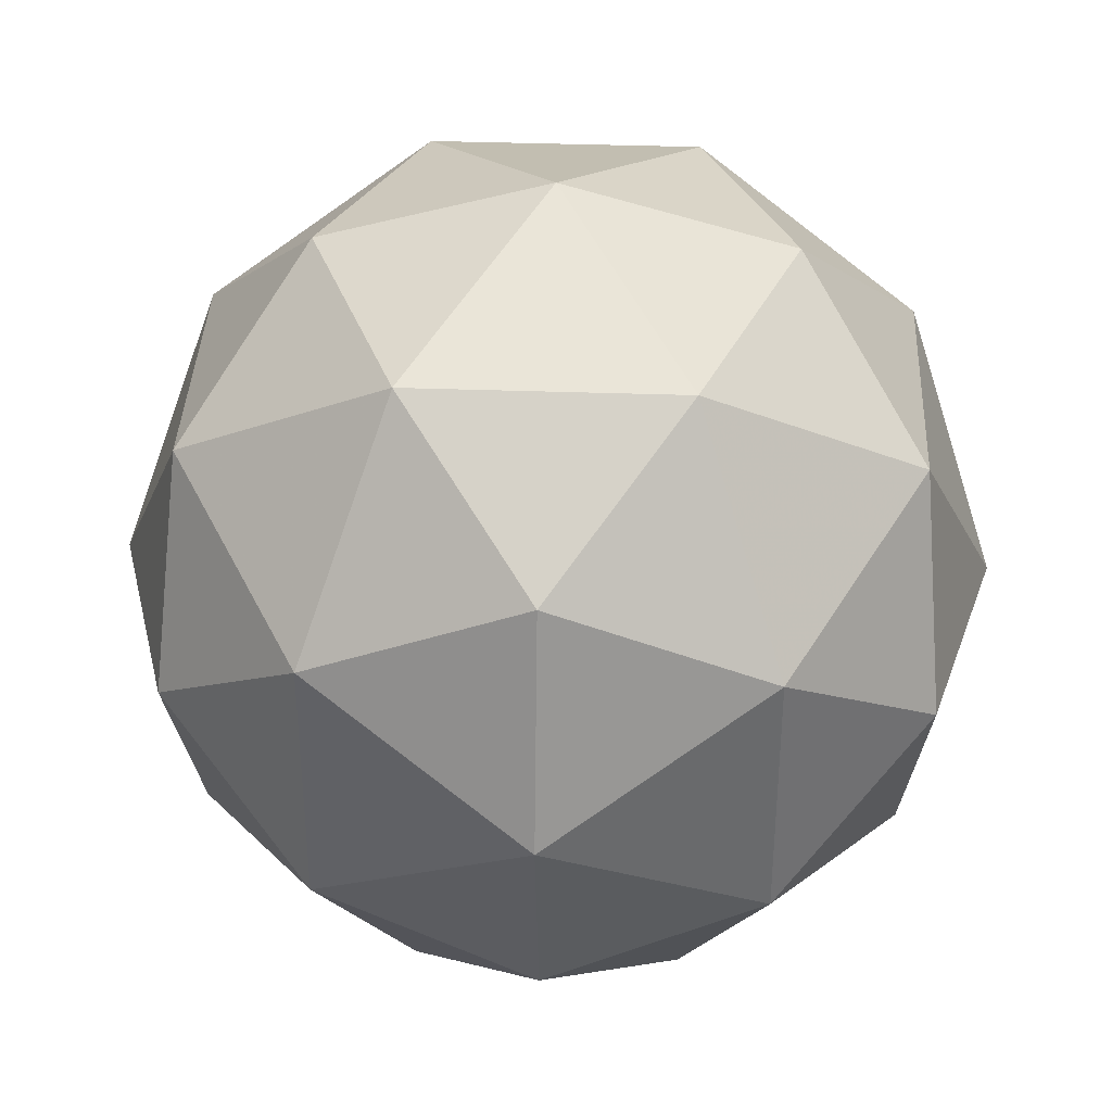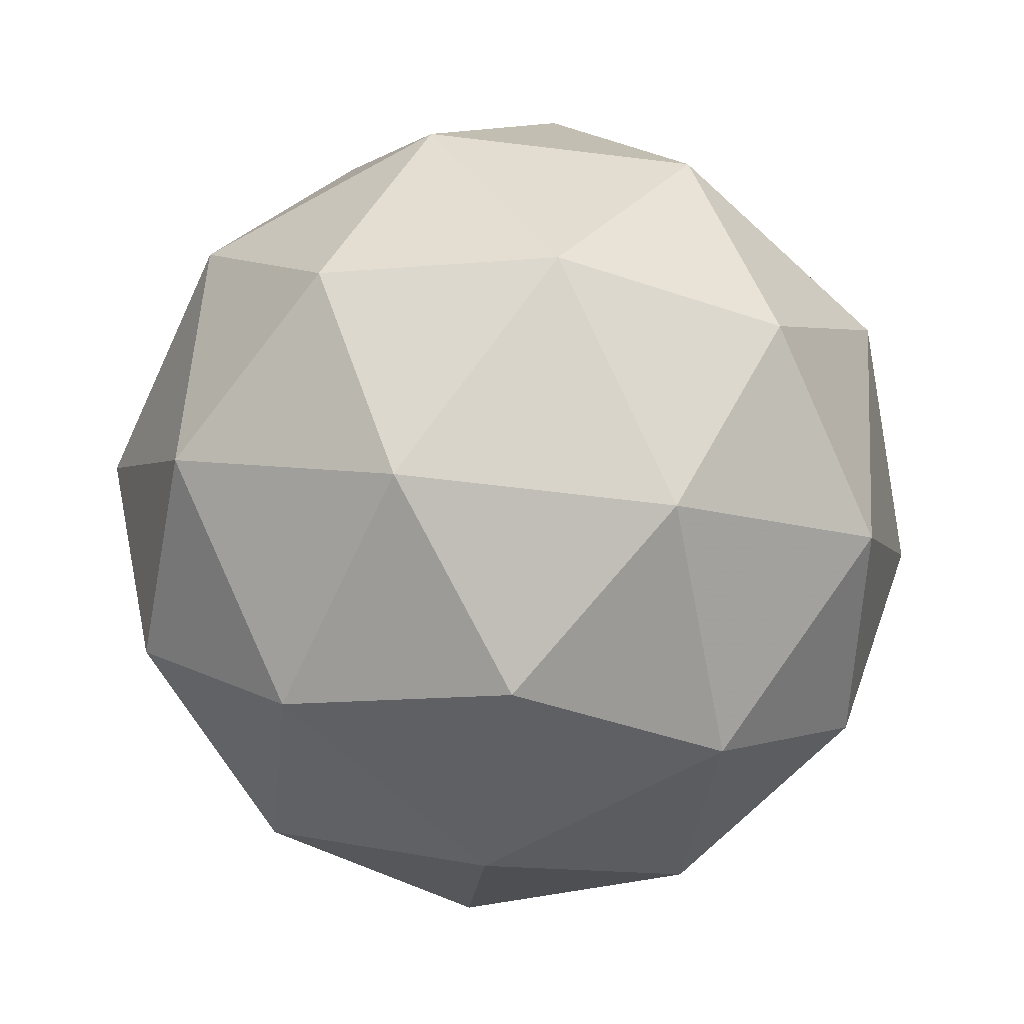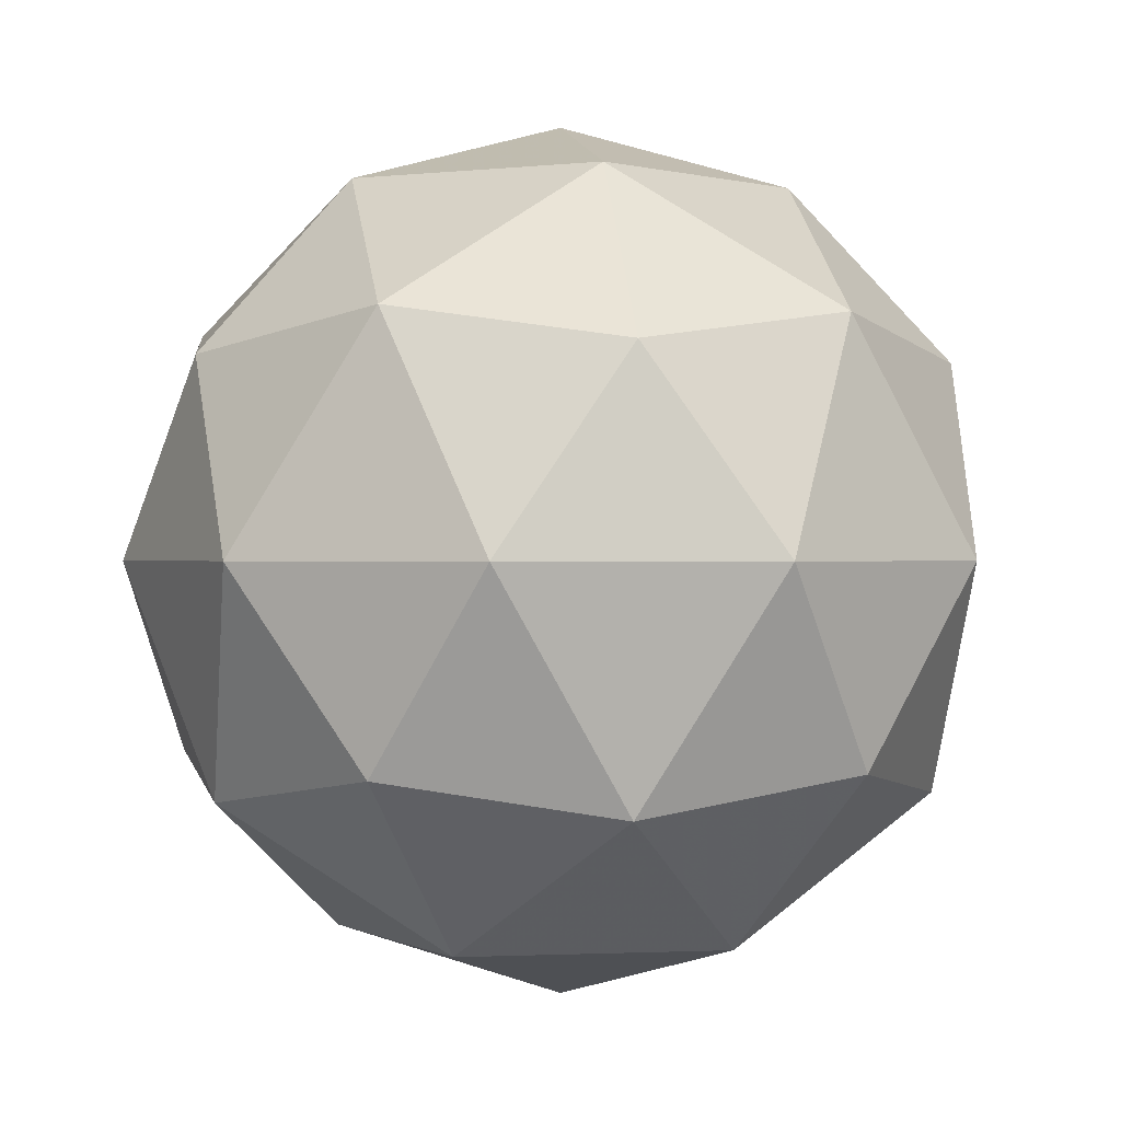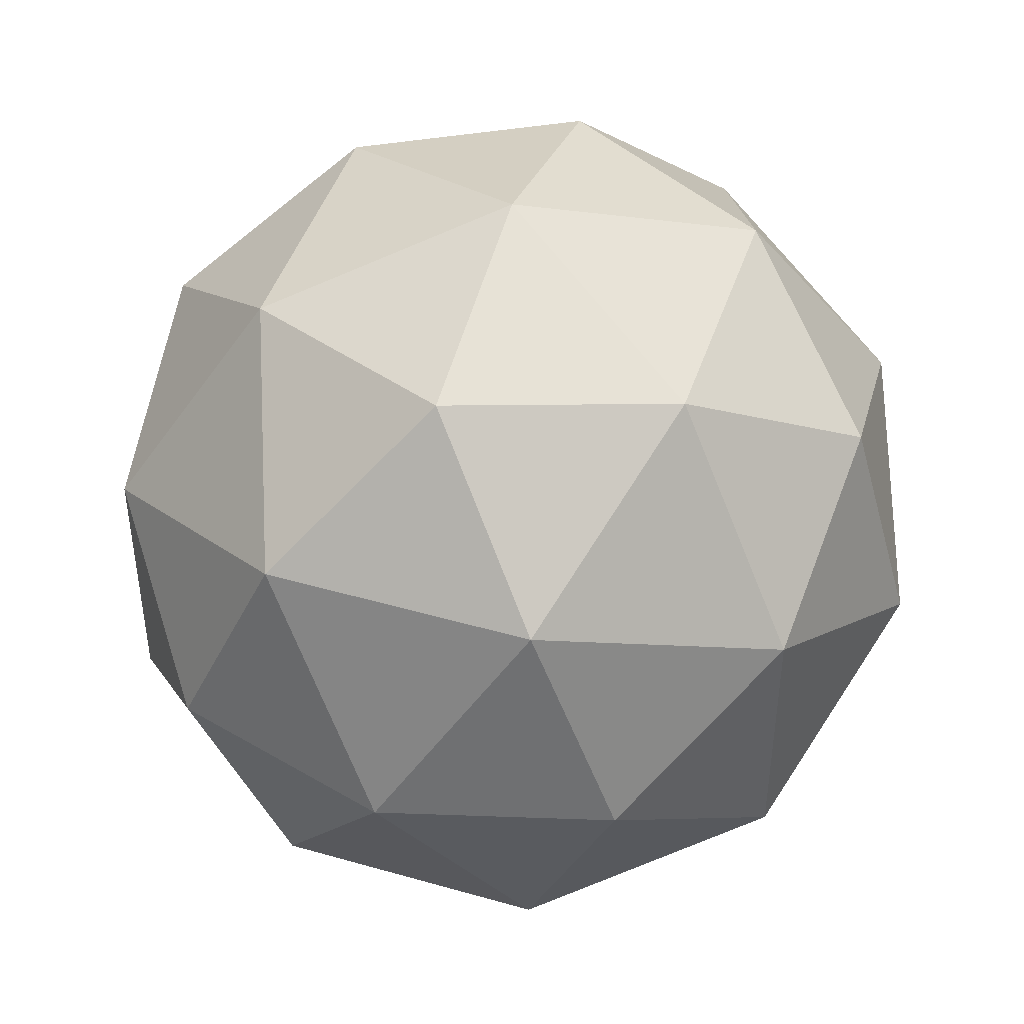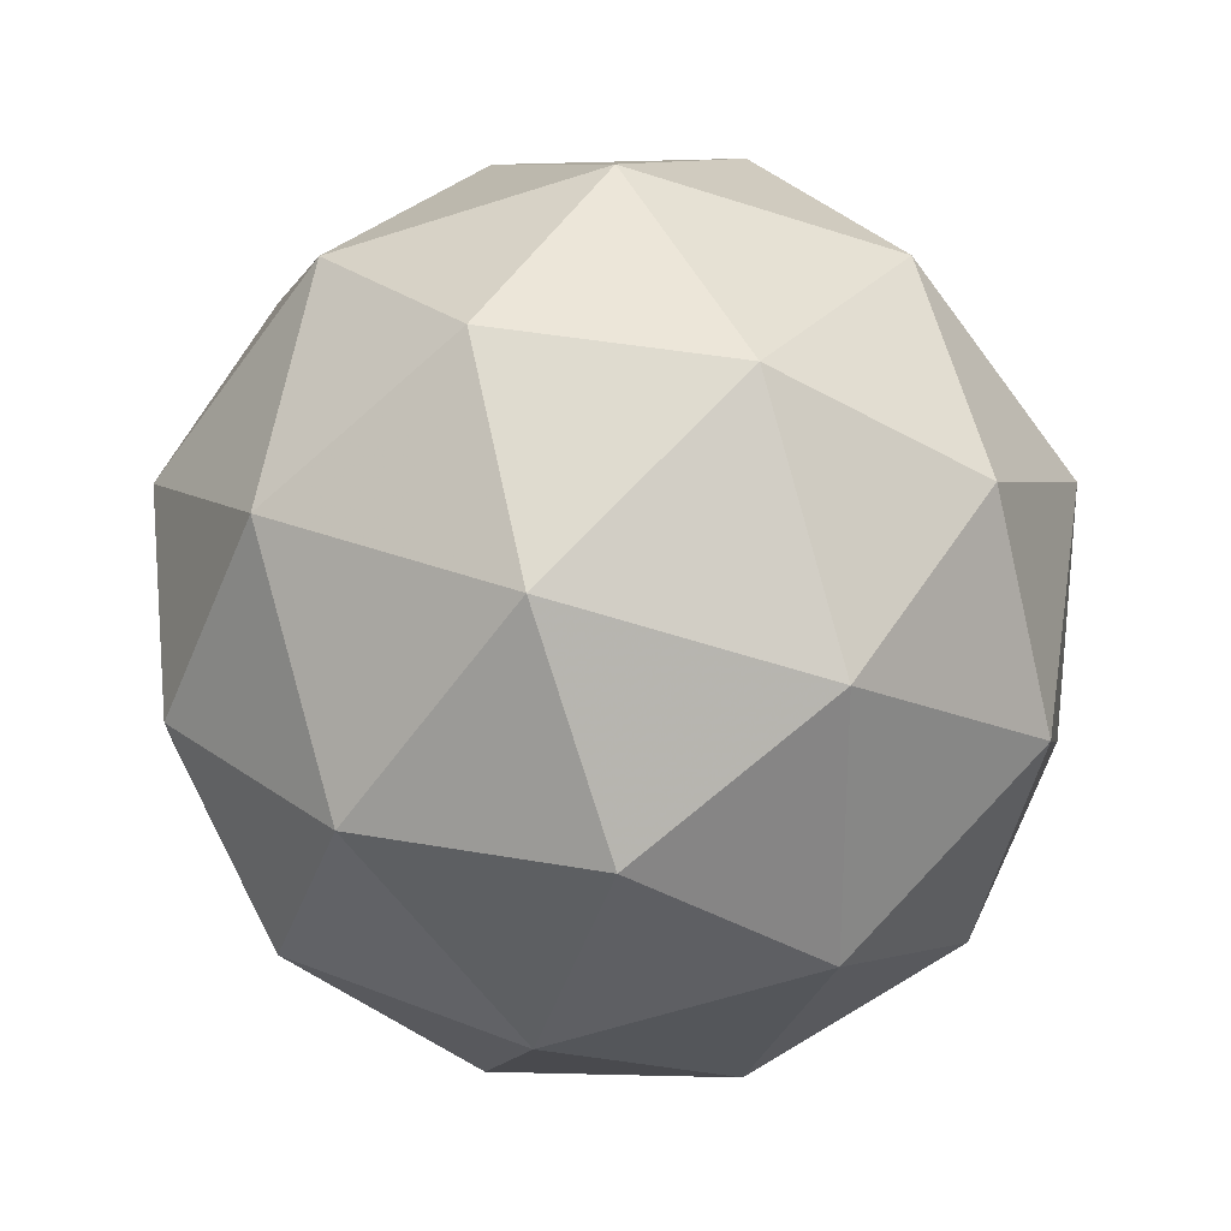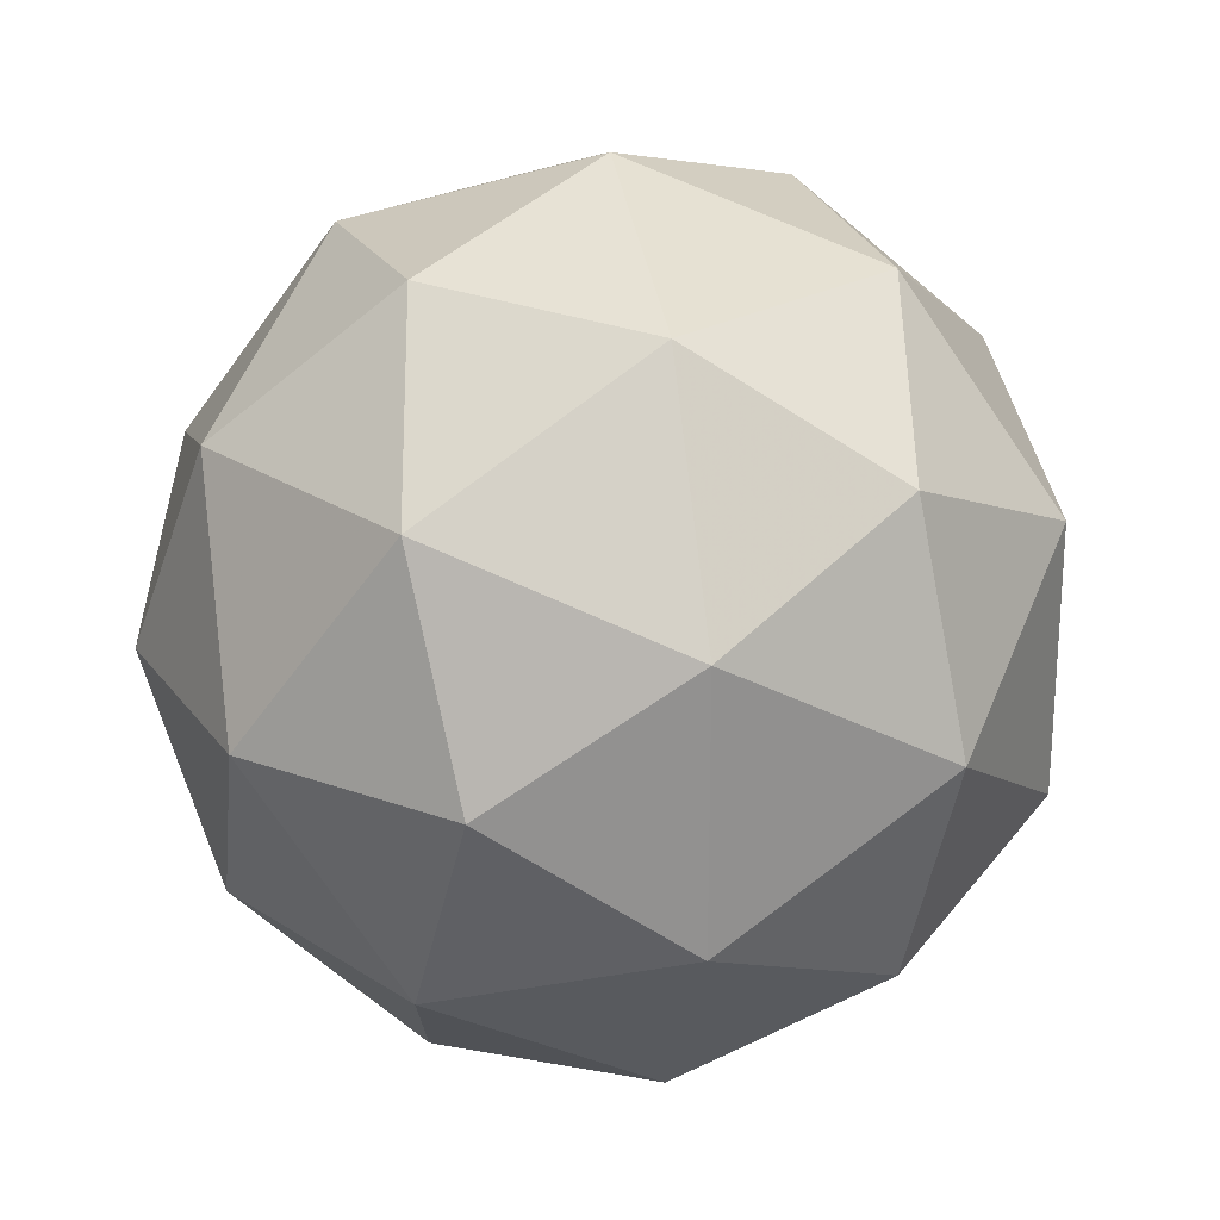
<metadata>
{"format":"obj","ext":"obj","renderer":"f3d","projection":"perspective","resolution":1024,"background":"white","views":[{"elev":37.9,"azim":60.8,"up":"+Z"},{"elev":-66.5,"azim":-60.9,"up":"+Y"},{"elev":0.1,"azim":-136.0,"up":"+Y"},{"elev":46.1,"azim":-13.5,"up":"+Z"},{"elev":28.1,"azim":179.8,"up":"+Z"},{"elev":24.2,"azim":15.4,"up":"+Z"}]}
</metadata>
<code>
g SIBVR-i3-g164-s519
v 1137 -5822 3453
v 1226 -5791 3518
v 1103 -5791 3558
v 1289 -5706 3563
v 1315 -5722 3453
v 1026 -5791 3453
v 1103 -5791 3348
v 1226 -5791 3388
v 1336 -5612 3518
v 1079 -5706 3632
v 1192 -5722 3623
v 1137 -5612 3663
v 948.8 -5706 3453
v 992.2 -5722 3558
v 937 -5612 3518
v 1079 -5706 3274
v 992.2 -5722 3348
v 1013 -5612 3283
v 1289 -5706 3343
v 1192 -5722 3283
v 1260 -5612 3283
v 1260 -5612 3623
v 1013 -5612 3623
v 937 -5612 3388
v 1137 -5612 3243
v 1336 -5612 3388
v 1195 -5518 3632
v 1281 -5502 3558
v 1171 -5433 3558
v 984.7 -5518 3563
v 1081 -5502 3623
v 1047 -5433 3518
v 984.7 -5518 3343
v 958 -5502 3453
v 1047 -5433 3388
v 1195 -5518 3274
v 1081 -5502 3283
v 1171 -5433 3348
v 1325 -5518 3453
v 1281 -5502 3348
v 1247 -5433 3453
v 1137 -5402 3453
f 1 2 3
f 4 2 5
f 1 3 6
f 1 6 7
f 1 7 8
f 4 5 9
f 10 11 12
f 13 14 15
f 16 17 18
f 19 20 21
f 4 9 22
f 10 12 23
f 13 15 24
f 16 18 25
f 19 21 26
f 27 28 29
f 30 31 32
f 33 34 35
f 36 37 38
f 39 40 41
f 41 38 42
f 41 40 38
f 40 36 38
f 38 35 42
f 38 37 35
f 37 33 35
f 35 32 42
f 35 34 32
f 34 30 32
f 32 29 42
f 32 31 29
f 31 27 29
f 29 41 42
f 29 28 41
f 28 39 41
f 26 40 39
f 26 21 40
f 21 36 40
f 25 37 36
f 25 18 37
f 18 33 37
f 24 34 33
f 24 15 34
f 15 30 34
f 23 31 30
f 23 12 31
f 12 27 31
f 22 28 27
f 22 9 28
f 9 39 28
f 21 25 36
f 21 20 25
f 20 16 25
f 18 24 33
f 18 17 24
f 17 13 24
f 15 23 30
f 15 14 23
f 14 10 23
f 12 22 27
f 12 11 22
f 11 4 22
f 9 26 39
f 9 5 26
f 5 19 26
f 8 20 19
f 8 7 20
f 7 16 20
f 7 17 16
f 7 6 17
f 6 13 17
f 6 14 13
f 6 3 14
f 3 10 14
f 5 8 19
f 5 2 8
f 2 1 8
f 3 11 10
f 3 2 11
f 2 4 11
f 2 4 11

</code>
